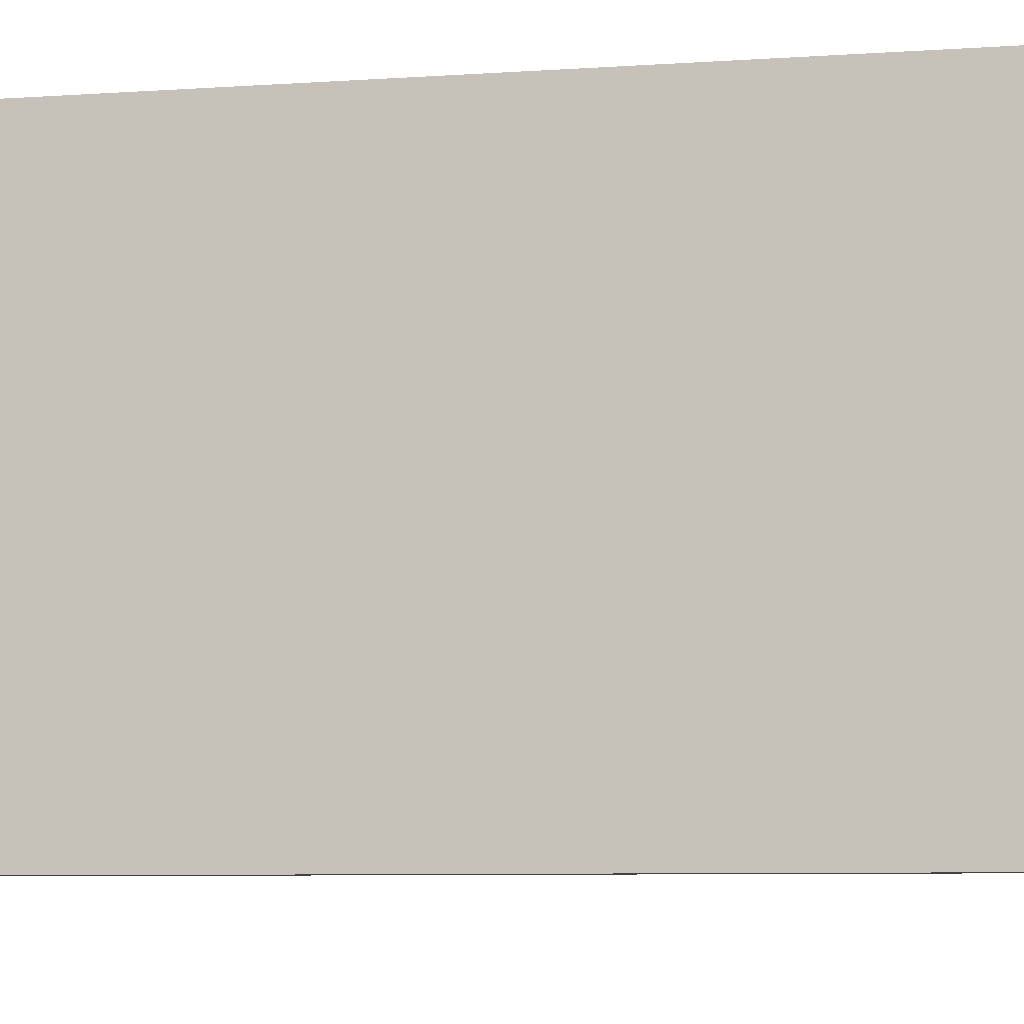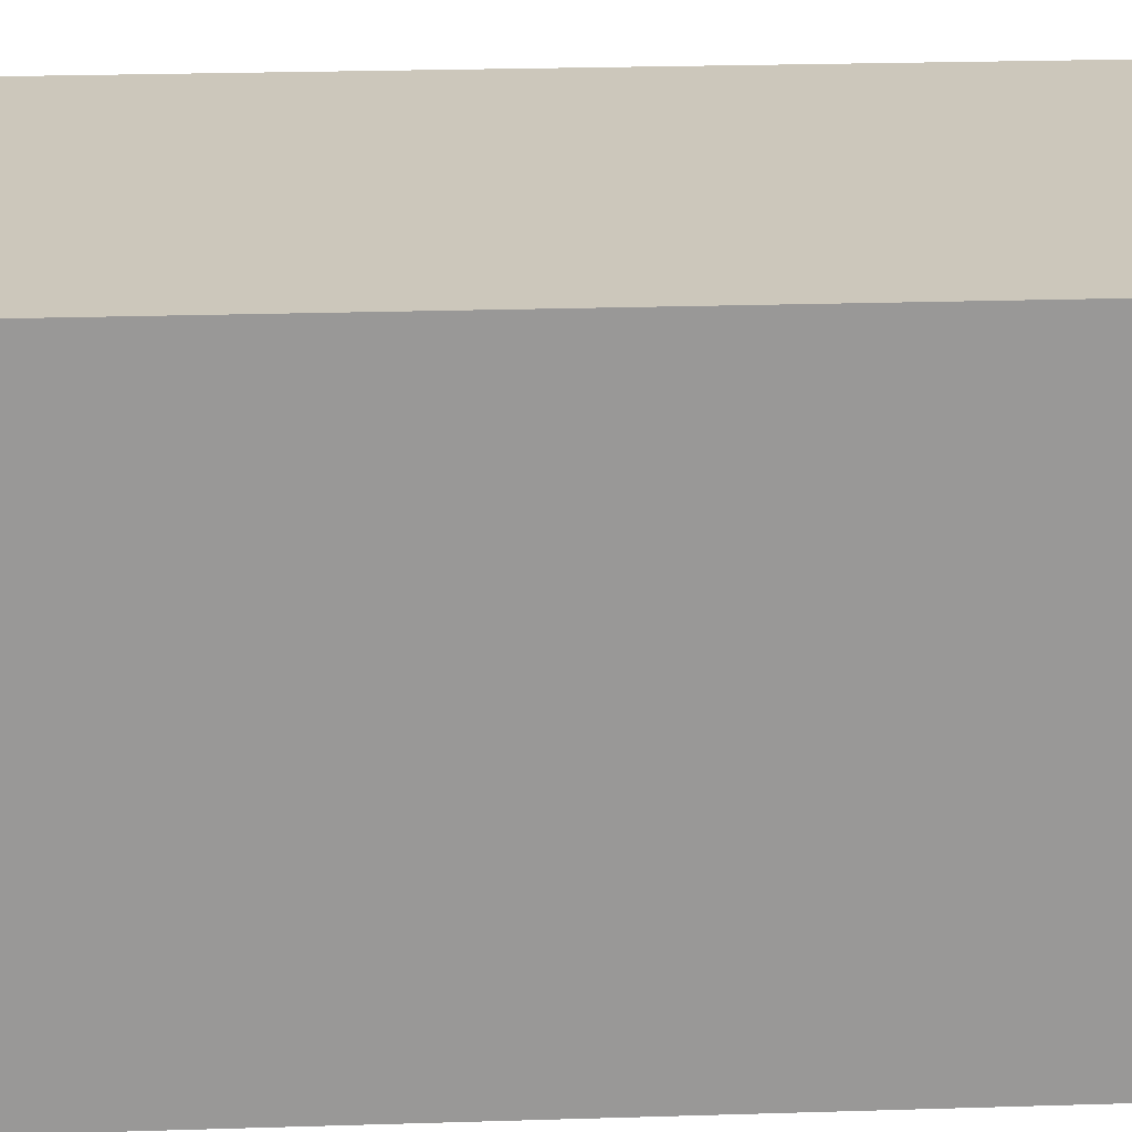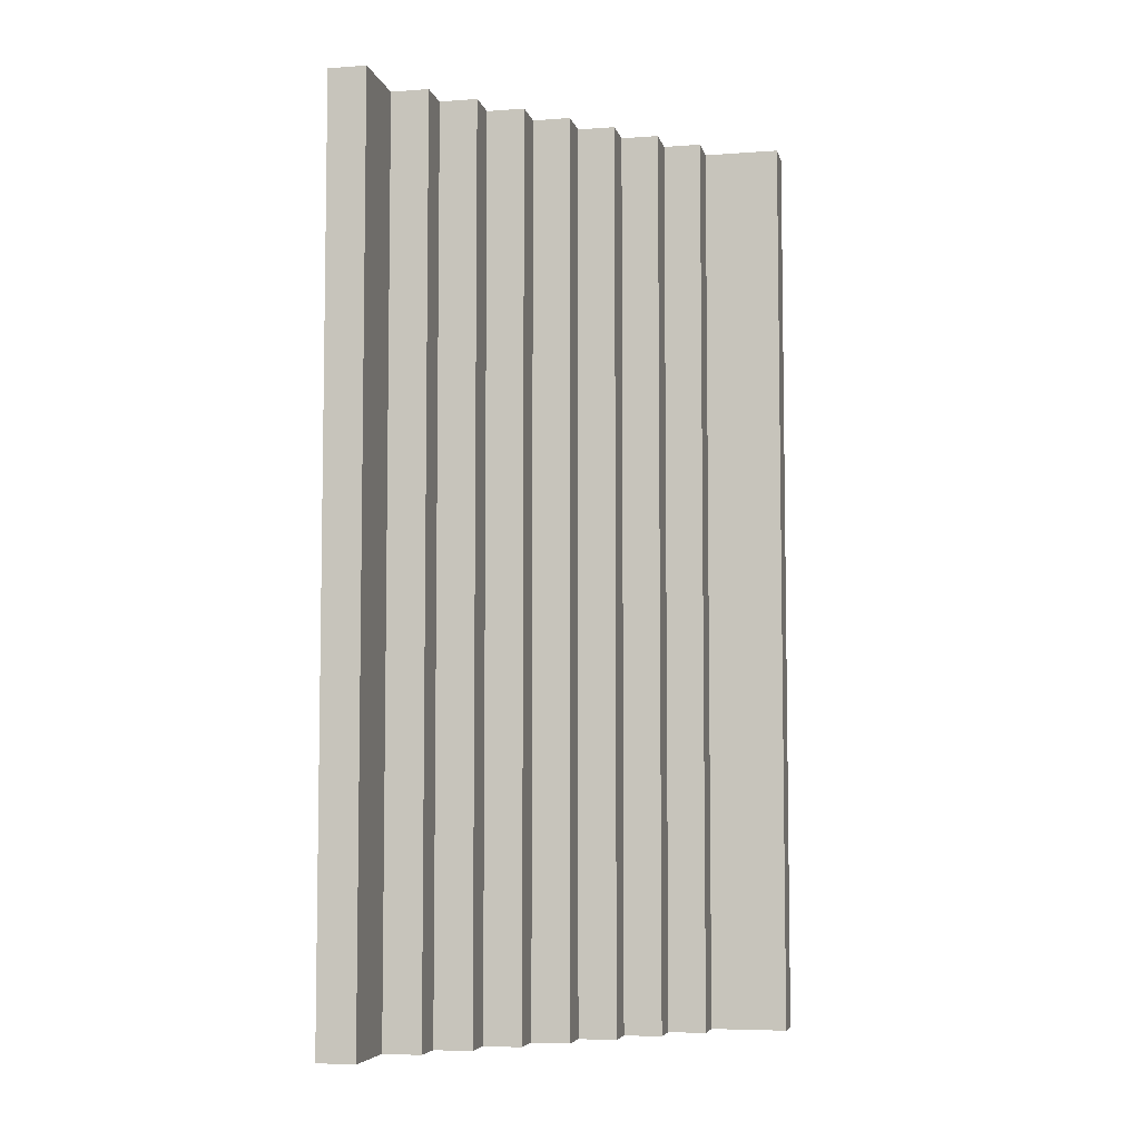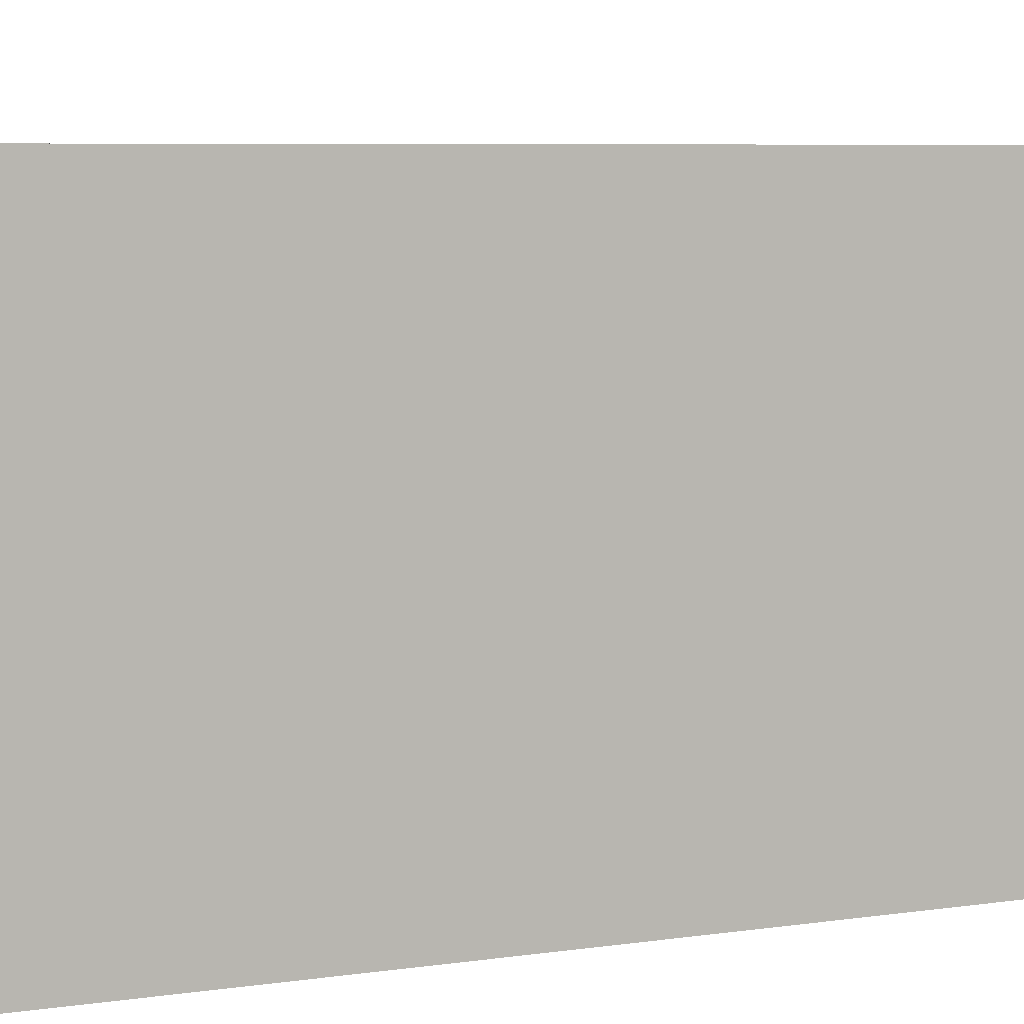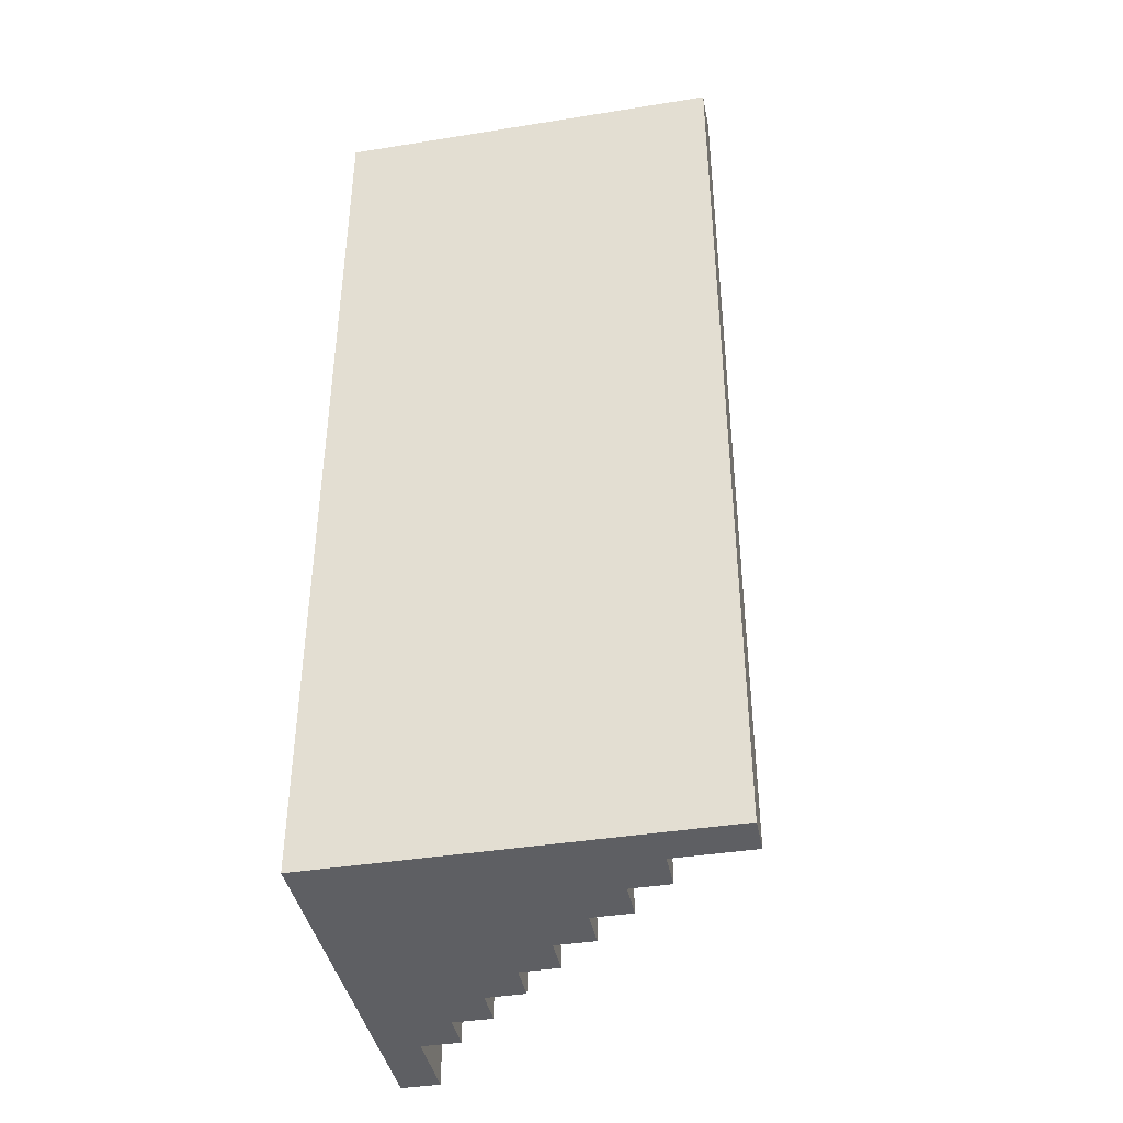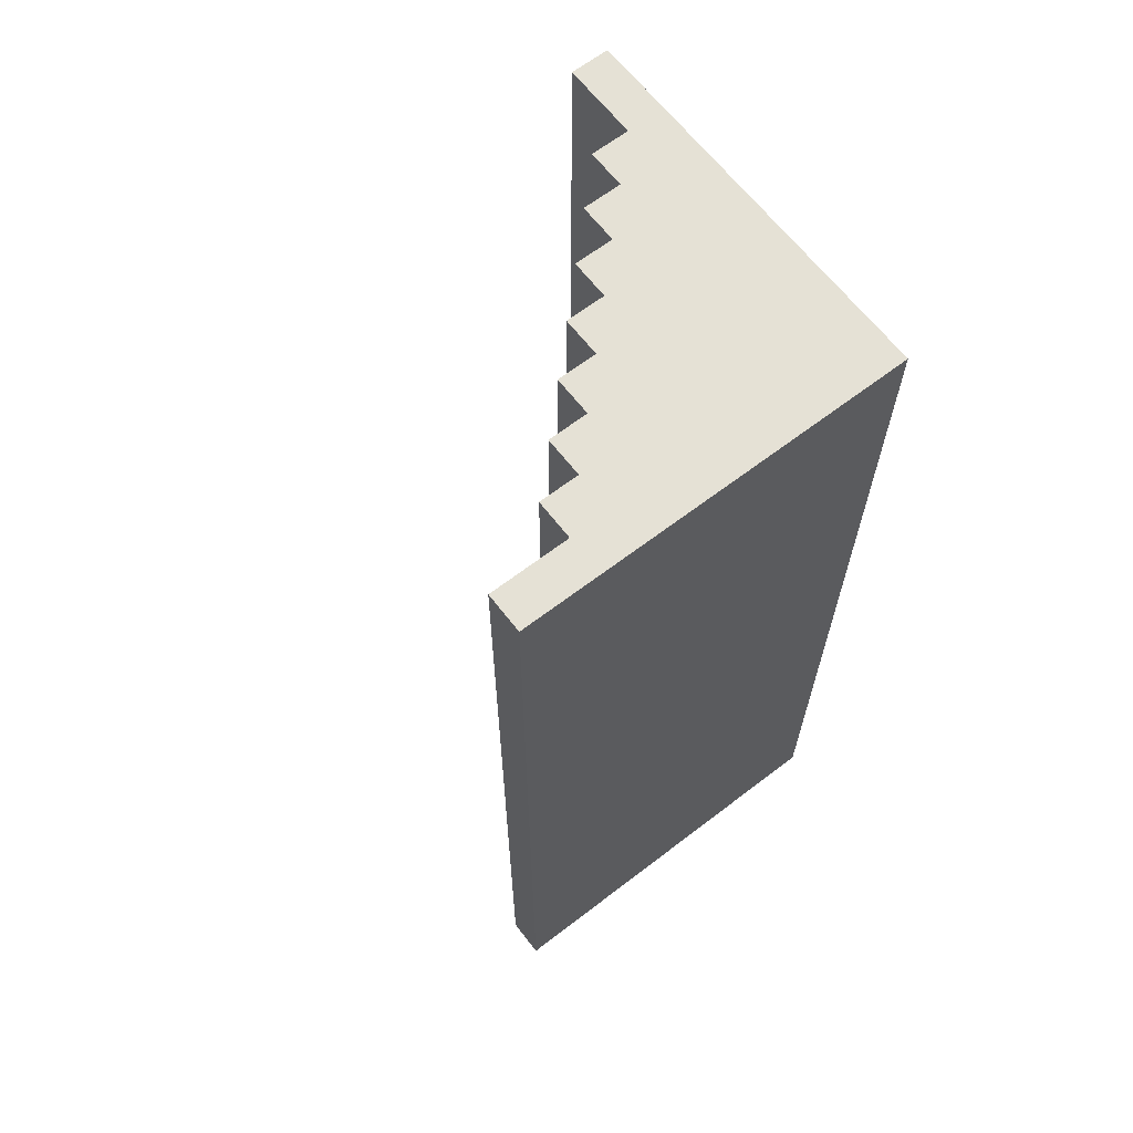
<metadata>
{"format":"obj","ext":"obj","renderer":"f3d","projection":"perspective","resolution":1024,"background":"white","views":[{"elev":-6.0,"azim":-76.4,"up":"+Z"},{"elev":21.6,"azim":-93.3,"up":"+Z"},{"elev":-6.0,"azim":102.4,"up":"+Y"},{"elev":5.2,"azim":-118.8,"up":"+Z"},{"elev":-40.7,"azim":11.1,"up":"+Y"},{"elev":64.9,"azim":-127.6,"up":"+Y"}]}
</metadata>
<code>
v -7.5 0 1.5
v -7.5 0 -8.5
v -7.5 3 1.5
v -7.5 3 -8.5
v -7.5 5 1.5
v -7.5 5 -8.5
v -7.5 7 1.5
v -7.5 7 -6.5
v -7.5 22 1.5
v -7.5 22 -6.5
v -7.5 24 1.5
v -7.5 24 -8.5
v -6.5 0 -6.5
v -6.5 0 -8.5
v -6.5 3 -6.5
v -6.5 3 -8.5
v -6.5 5 -6.5
v -6.5 5 -8.5
v -6.5 7 -6.5
v -6.5 22 -6.5
v -6.5 24 -6.5
v -6.5 24 -8.5
v -5.5 0 -5.5
v -5.5 0 -6.5
v -5.5 3 -5.5
v -5.5 3 -6.5
v -5.5 5 -5.5
v -5.5 5 -6.5
v -5.5 7 -5.5
v -5.5 7 -6.5
v -5.5 22 -5.5
v -5.5 22 -6.5
v -5.5 24 -5.5
v -5.5 24 -6.5
v -4.5 0 -4.5
v -4.5 0 -5.5
v -4.5 3 -4.5
v -4.5 3 -5.5
v -4.5 5 -4.5
v -4.5 5 -5.5
v -4.5 7 -4.5
v -4.5 7 -5.5
v -4.5 22 -4.5
v -4.5 22 -5.5
v -4.5 24 -4.5
v -4.5 24 -5.5
v -3.5 0 -3.5
v -3.5 0 -4.5
v -3.5 3 -3.5
v -3.5 3 -4.5
v -3.5 5 -3.5
v -3.5 5 -4.5
v -3.5 7 -3.5
v -3.5 7 -4.5
v -3.5 22 -3.5
v -3.5 22 -4.5
v -3.5 24 -3.5
v -3.5 24 -4.5
v -2.5 0 -2.5
v -2.5 0 -3.5
v -2.5 3 -2.5
v -2.5 3 -3.5
v -2.5 5 -2.5
v -2.5 5 -3.5
v -2.5 7 -2.5
v -2.5 7 -3.5
v -2.5 22 -2.5
v -2.5 22 -3.5
v -2.5 24 -2.5
v -2.5 24 -3.5
v -1.5 0 -1.5
v -1.5 0 -2.5
v -1.5 3 -1.5
v -1.5 3 -2.5
v -1.5 5 -1.5
v -1.5 5 -2.5
v -1.5 7 -1.5
v -1.5 7 -2.5
v -1.5 22 -1.5
v -1.5 22 -2.5
v -1.5 24 -1.5
v -1.5 24 -2.5
v -0.5 0 -0.5
v -0.5 0 -1.5
v -0.5 3 -0.5
v -0.5 3 -1.5
v -0.5 5 -0.5
v -0.5 5 -1.5
v -0.5 7 -0.5
v -0.5 7 -1.5
v -0.5 22 -0.5
v -0.5 22 -1.5
v -0.5 24 -0.5
v -0.5 24 -1.5
v 0.5 0 0.5
v 0.5 0 -0.5
v 0.5 3 0.5
v 0.5 3 -0.5
v 0.5 5 0.5
v 0.5 5 -0.5
v 0.5 7 0.5
v 0.5 7 -0.5
v 0.5 22 0.5
v 0.5 22 -0.5
v 0.5 24 0.5
v 0.5 24 -0.5
v 2.5 0 1.5
v 2.5 0 0.5
v 2.5 3 1.5
v 2.5 3 0.5
v 2.5 5 1.5
v 2.5 5 0.5
v 2.5 24 1.5
v 2.5 24 0.5
v -7.5 0 1.5
v -7.5 3 1.5
v -7.5 5 1.5
v -7.5 7 1.5
v -7.5 22 1.5
v -7.5 24 1.5
v 0.5 7 1.5
v 0.5 22 1.5
v 2.5 0 1.5
v 2.5 3 1.5
v 2.5 5 1.5
v 2.5 24 1.5
v 0.5 0 0.5
v 0.5 3 0.5
v 0.5 5 0.5
v 0.5 7 0.5
v 0.5 22 0.5
v 0.5 24 0.5
v 2.5 0 0.5
v 2.5 3 0.5
v 2.5 5 0.5
v 2.5 24 0.5
v -0.5 0 -0.5
v -0.5 3 -0.5
v -0.5 5 -0.5
v -0.5 7 -0.5
v -0.5 22 -0.5
v -0.5 24 -0.5
v 0.5 0 -0.5
v 0.5 3 -0.5
v 0.5 5 -0.5
v 0.5 7 -0.5
v 0.5 22 -0.5
v 0.5 24 -0.5
v -1.5 0 -1.5
v -1.5 3 -1.5
v -1.5 5 -1.5
v -1.5 7 -1.5
v -1.5 22 -1.5
v -1.5 24 -1.5
v -0.5 0 -1.5
v -0.5 3 -1.5
v -0.5 5 -1.5
v -0.5 7 -1.5
v -0.5 22 -1.5
v -0.5 24 -1.5
v -2.5 0 -2.5
v -2.5 3 -2.5
v -2.5 5 -2.5
v -2.5 7 -2.5
v -2.5 22 -2.5
v -2.5 24 -2.5
v -1.5 0 -2.5
v -1.5 3 -2.5
v -1.5 5 -2.5
v -1.5 7 -2.5
v -1.5 22 -2.5
v -1.5 24 -2.5
v -3.5 0 -3.5
v -3.5 3 -3.5
v -3.5 5 -3.5
v -3.5 7 -3.5
v -3.5 22 -3.5
v -3.5 24 -3.5
v -2.5 0 -3.5
v -2.5 3 -3.5
v -2.5 5 -3.5
v -2.5 7 -3.5
v -2.5 22 -3.5
v -2.5 24 -3.5
v -4.5 0 -4.5
v -4.5 3 -4.5
v -4.5 5 -4.5
v -4.5 7 -4.5
v -4.5 22 -4.5
v -4.5 24 -4.5
v -3.5 0 -4.5
v -3.5 3 -4.5
v -3.5 5 -4.5
v -3.5 7 -4.5
v -3.5 22 -4.5
v -3.5 24 -4.5
v -5.5 0 -5.5
v -5.5 3 -5.5
v -5.5 5 -5.5
v -5.5 7 -5.5
v -5.5 22 -5.5
v -5.5 24 -5.5
v -4.5 0 -5.5
v -4.5 3 -5.5
v -4.5 5 -5.5
v -4.5 7 -5.5
v -4.5 22 -5.5
v -4.5 24 -5.5
v -6.5 0 -6.5
v -6.5 3 -6.5
v -6.5 5 -6.5
v -6.5 7 -6.5
v -6.5 22 -6.5
v -6.5 24 -6.5
v -5.5 0 -6.5
v -5.5 3 -6.5
v -5.5 5 -6.5
v -5.5 7 -6.5
v -5.5 22 -6.5
v -5.5 24 -6.5
v -7.5 0 -8.5
v -7.5 3 -8.5
v -7.5 5 -8.5
v -7.5 24 -8.5
v -6.5 0 -8.5
v -6.5 3 -8.5
v -6.5 5 -8.5
v -6.5 24 -8.5
v -7.5 0 1.5
v 2.5 0 1.5
v 0.5 0 0.5
v 2.5 0 0.5
v -0.5 0 -0.5
v 0.5 0 -0.5
v -1.5 0 -1.5
v -0.5 0 -1.5
v -2.5 0 -2.5
v -1.5 0 -2.5
v -3.5 0 -3.5
v -2.5 0 -3.5
v -4.5 0 -4.5
v -3.5 0 -4.5
v -5.5 0 -5.5
v -4.5 0 -5.5
v -6.5 0 -6.5
v -5.5 0 -6.5
v -7.5 0 -8.5
v -6.5 0 -8.5
v -7.5 24 1.5
v 2.5 24 1.5
v 0.5 24 0.5
v 2.5 24 0.5
v -0.5 24 -0.5
v 0.5 24 -0.5
v -1.5 24 -1.5
v -0.5 24 -1.5
v -2.5 24 -2.5
v -1.5 24 -2.5
v -3.5 24 -3.5
v -2.5 24 -3.5
v -4.5 24 -4.5
v -3.5 24 -4.5
v -5.5 24 -5.5
v -4.5 24 -5.5
v -6.5 24 -6.5
v -5.5 24 -6.5
v -7.5 24 -8.5
v -6.5 24 -8.5
f 3 2 1
f 4 2 3
f 5 4 3
f 6 4 5
f 7 6 5
f 8 6 7
f 9 8 7
f 10 6 8
f 10 8 9
f 11 10 9
f 12 6 10
f 12 10 11
f 13 14 15
f 15 14 16
f 15 16 17
f 17 16 18
f 17 18 19
f 19 18 20
f 20 18 21
f 21 18 22
f 23 24 25
f 25 24 26
f 25 26 27
f 27 26 28
f 27 28 29
f 29 28 30
f 29 30 31
f 31 30 32
f 31 32 33
f 33 32 34
f 35 36 37
f 37 36 38
f 37 38 39
f 39 38 40
f 39 40 41
f 41 40 42
f 41 42 43
f 43 42 44
f 43 44 45
f 45 44 46
f 47 48 49
f 49 48 50
f 49 50 51
f 51 50 52
f 51 52 53
f 53 52 54
f 53 54 55
f 55 54 56
f 55 56 57
f 57 56 58
f 59 60 61
f 61 60 62
f 61 62 63
f 63 62 64
f 63 64 65
f 65 64 66
f 65 66 67
f 67 66 68
f 67 68 69
f 69 68 70
f 71 72 73
f 73 72 74
f 73 74 75
f 75 74 76
f 75 76 77
f 77 76 78
f 77 78 79
f 79 78 80
f 79 80 81
f 81 80 82
f 83 84 85
f 85 84 86
f 85 86 87
f 87 86 88
f 87 88 89
f 89 88 90
f 89 90 91
f 91 90 92
f 91 92 93
f 93 92 94
f 95 96 97
f 97 96 98
f 97 98 99
f 99 98 100
f 99 100 101
f 101 100 102
f 101 102 103
f 103 102 104
f 103 104 105
f 105 104 106
f 107 108 109
f 109 108 110
f 109 110 111
f 111 110 112
f 111 112 113
f 113 112 114
f 121 118 117
f 121 119 118
f 122 120 119
f 122 119 121
f 123 116 115
f 124 117 116
f 124 116 123
f 125 121 117
f 125 117 124
f 125 122 121
f 126 120 122
f 126 122 125
f 127 128 133
f 128 129 134
f 133 128 134
f 131 132 135
f 134 129 135
f 129 130 135
f 130 131 135
f 135 132 136
f 137 138 143
f 138 139 144
f 143 138 144
f 139 140 145
f 144 139 145
f 140 141 146
f 145 140 146
f 141 142 147
f 146 141 147
f 147 142 148
f 149 150 155
f 150 151 156
f 155 150 156
f 151 152 157
f 156 151 157
f 152 153 158
f 157 152 158
f 153 154 159
f 158 153 159
f 159 154 160
f 161 162 167
f 162 163 168
f 167 162 168
f 163 164 169
f 168 163 169
f 164 165 170
f 169 164 170
f 165 166 171
f 170 165 171
f 171 166 172
f 173 174 179
f 174 175 180
f 179 174 180
f 175 176 181
f 180 175 181
f 176 177 182
f 181 176 182
f 177 178 183
f 182 177 183
f 183 178 184
f 185 186 191
f 186 187 192
f 191 186 192
f 187 188 193
f 192 187 193
f 188 189 194
f 193 188 194
f 189 190 195
f 194 189 195
f 195 190 196
f 197 198 203
f 198 199 204
f 203 198 204
f 199 200 205
f 204 199 205
f 200 201 206
f 205 200 206
f 201 202 207
f 206 201 207
f 207 202 208
f 209 210 215
f 210 211 216
f 215 210 216
f 211 212 217
f 216 211 217
f 212 213 218
f 217 212 218
f 213 214 219
f 218 213 219
f 219 214 220
f 221 222 225
f 222 223 226
f 225 222 226
f 223 224 227
f 226 223 227
f 227 224 228
f 231 230 229
f 232 230 231
f 233 231 229
f 234 231 233
f 235 233 229
f 236 233 235
f 237 235 229
f 238 235 237
f 239 237 229
f 240 237 239
f 241 239 229
f 242 239 241
f 243 241 229
f 244 241 243
f 245 243 229
f 246 243 245
f 247 245 229
f 248 245 247
f 249 250 251
f 251 250 252
f 249 251 253
f 253 251 254
f 249 253 255
f 255 253 256
f 249 255 257
f 257 255 258
f 249 257 259
f 259 257 260
f 249 259 261
f 261 259 262
f 249 261 263
f 263 261 264
f 249 263 265
f 265 263 266
f 249 265 267
f 267 265 268

</code>
